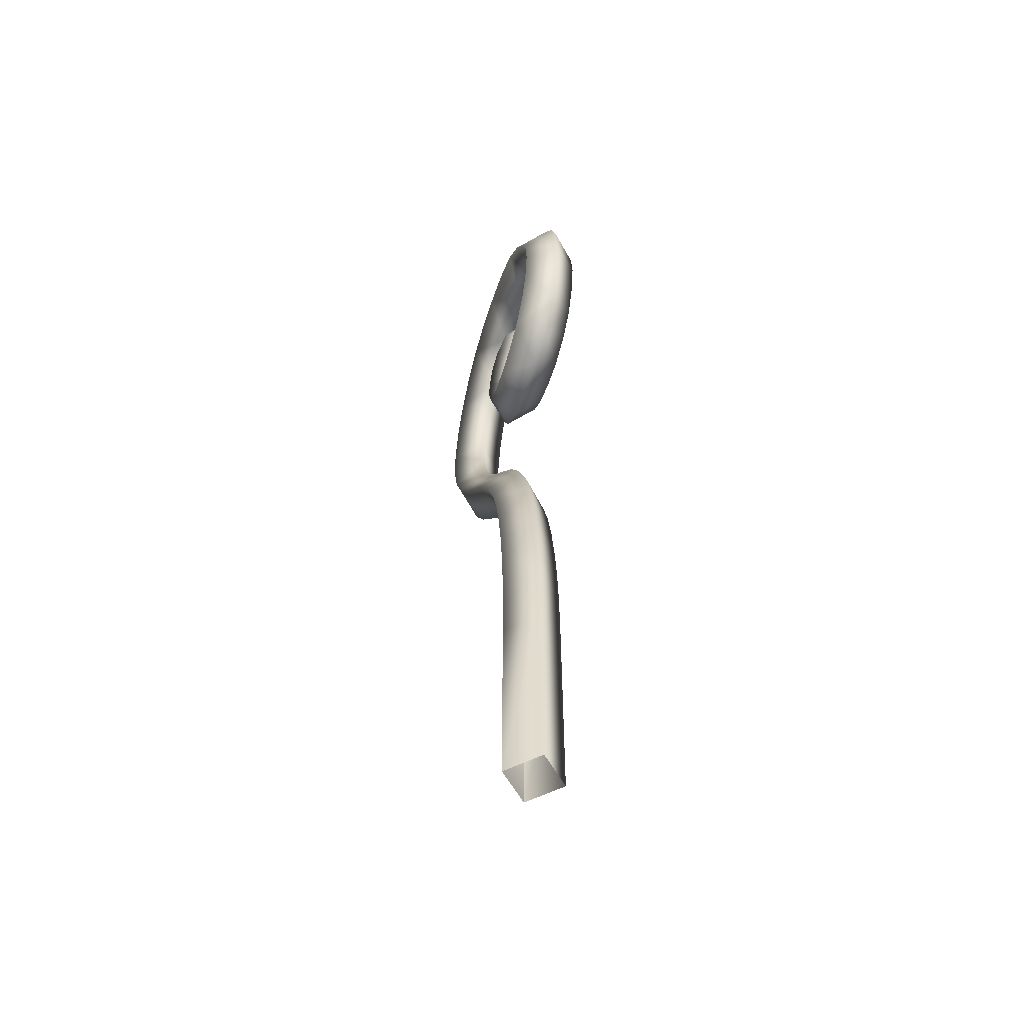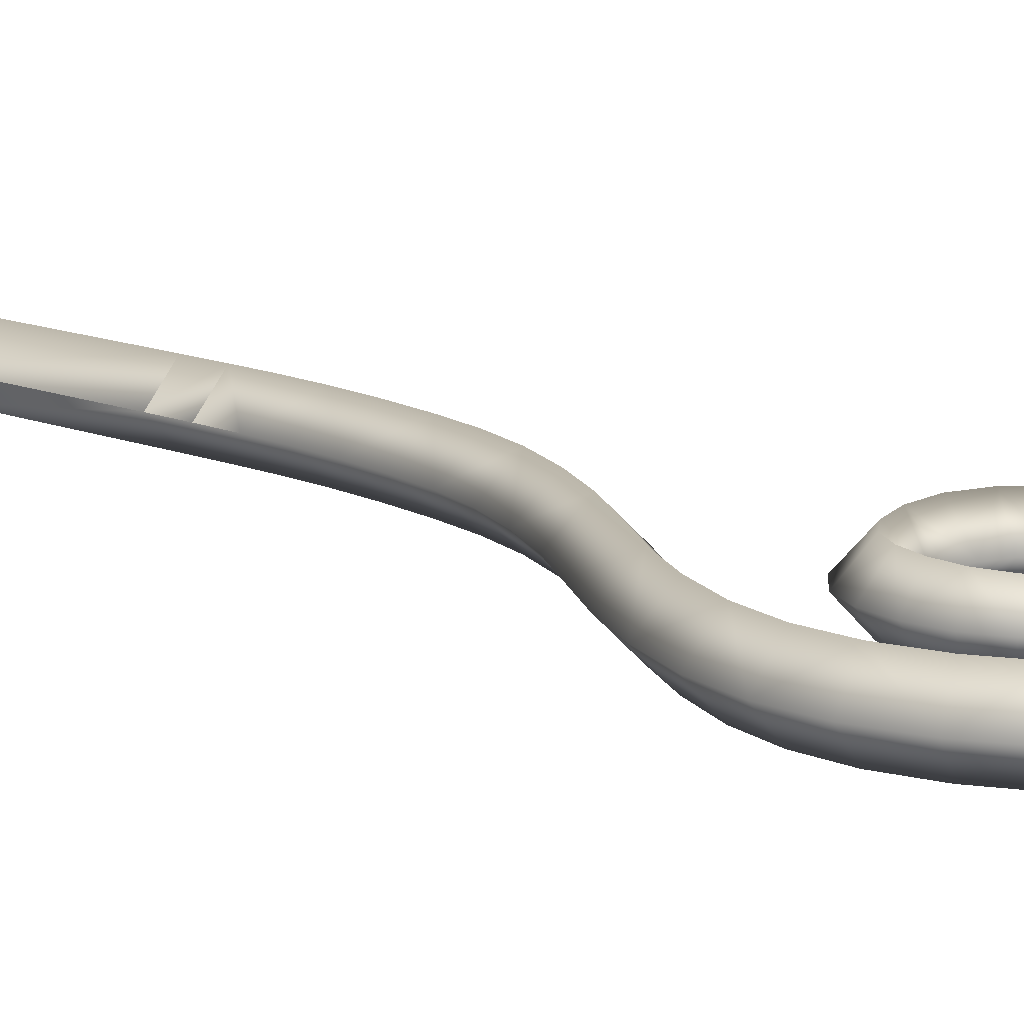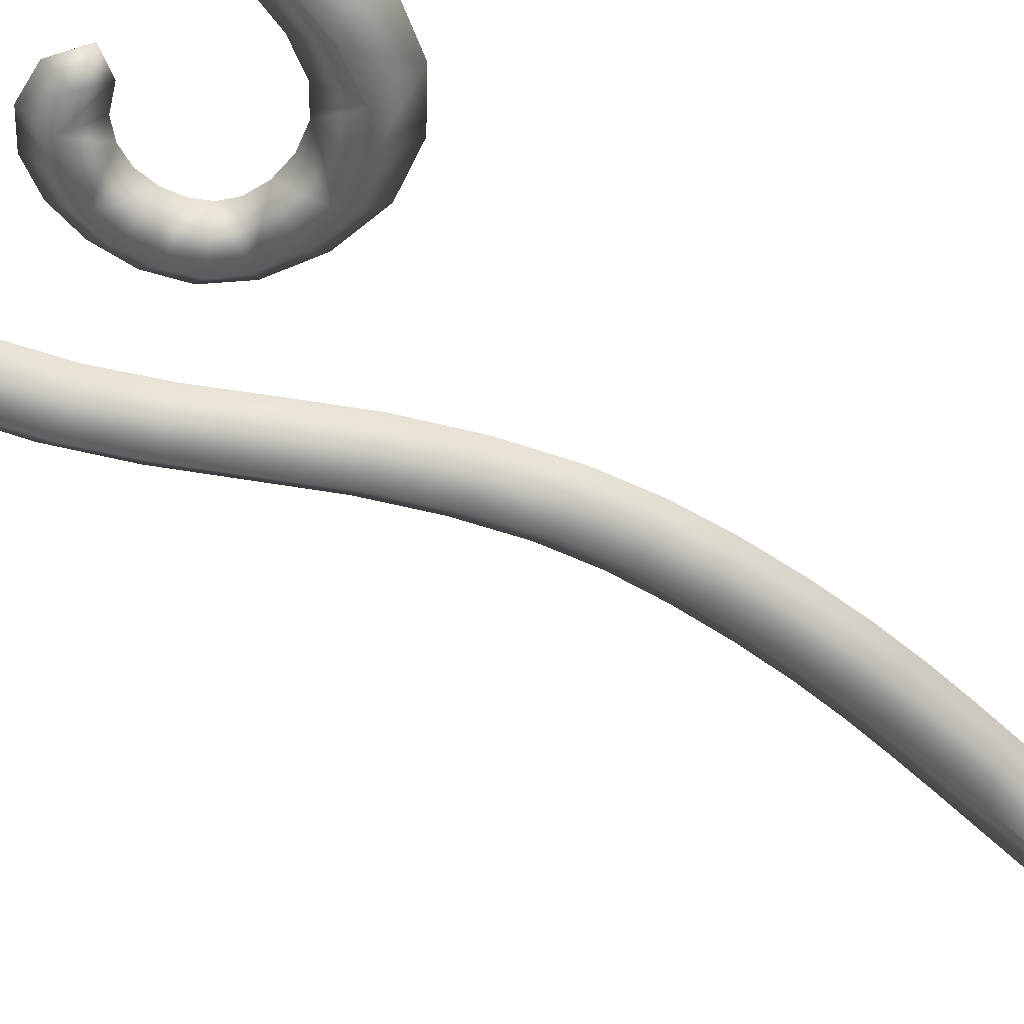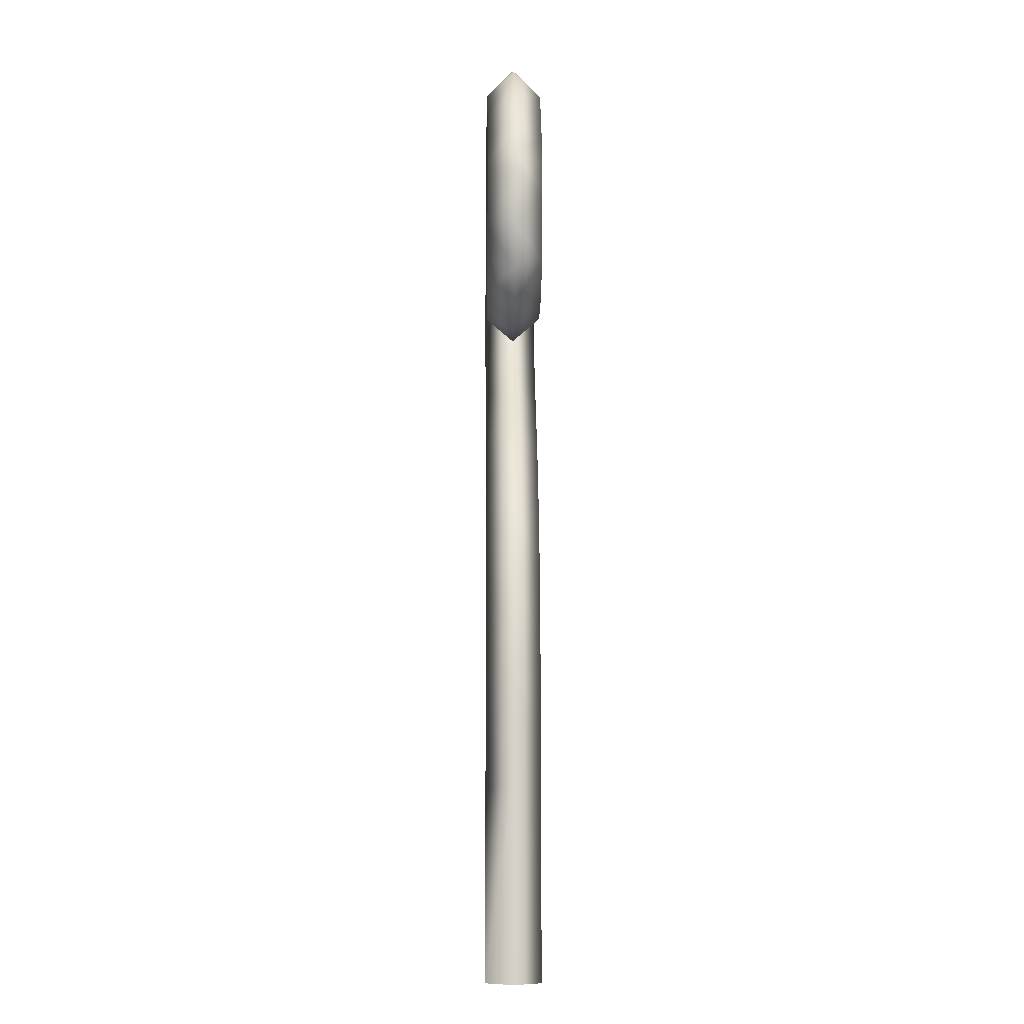
<metadata>
{"format":"obj","ext":"obj","renderer":"f3d","projection":"perspective","resolution":1024,"background":"white","views":[{"elev":-55.9,"azim":72.8,"up":"+Z"},{"elev":14.5,"azim":-49.3,"up":"+Y"},{"elev":-49.2,"azim":42.2,"up":"+Y"},{"elev":-10.4,"azim":88.8,"up":"+Z"}]}
</metadata>
<code>
g Kelp
v -4.255 2.732 0.07309
v -4.189 2.666 0.07309
v -4.189 2.666 0.5247
v -4.255 2.732 0.5246
v -4.19 2.666 0.6155
v -4.256 2.732 0.6145
v -4.258 2.732 0.7038
v -4.192 2.666 0.7068
v -4.199 2.666 0.8027
v -4.264 2.732 0.7967
v -4.277 2.732 0.8977
v -4.211 2.666 0.9068
v -4.23 2.666 1.013
v -4.294 2.732 0.9999
v -4.317 2.732 1.096
v -4.254 2.666 1.114
v -4.29 2.666 1.216
v -4.351 2.732 1.192
v -4.401 2.732 1.293
v -4.342 2.666 1.321
v -4.407 2.666 1.426
v -4.464 2.732 1.395
v -4.537 2.732 1.49
v -4.479 2.666 1.522
v -4.551 2.666 1.615
v -4.61 2.732 1.585
v -4.674 2.732 1.685
v -4.612 2.666 1.708
v -4.658 2.666 1.798
v -4.722 2.732 1.783
v -4.748 2.732 1.878
v -4.681 2.666 1.881
v -4.321 2.666 0.07309
v -4.255 2.732 0.07309
v -4.255 2.732 0.5246
v -4.321 2.666 0.5244
v -4.256 2.732 0.6145
v -4.321 2.666 0.5244
v -4.322 2.666 0.6135
v -4.324 2.666 0.7007
v -4.322 2.666 0.6135
v -4.258 2.732 0.7038
v -4.264 2.732 0.7967
v -4.331 2.666 0.7907
v -4.342 2.666 0.8886
v -4.277 2.732 0.8977
v -4.294 2.732 0.9999
v -4.36 2.666 0.987
v -4.381 2.666 1.078
v -4.317 2.732 1.096
v -4.351 2.732 1.192
v -4.414 2.666 1.168
v -4.461 2.666 1.265
v -4.401 2.732 1.293
v -4.255 2.6 0.07309
v -4.321 2.666 0.07309
v -4.321 2.666 0.5244
v -4.255 2.6 0.5246
v -4.322 2.666 0.6135
v -4.256 2.6 0.6145
v -4.258 2.6 0.7038
v -4.324 2.666 0.7007
v -4.331 2.666 0.7907
v -4.264 2.6 0.7967
v -4.277 2.6 0.8977
v -4.342 2.666 0.8886
v -4.36 2.666 0.987
v -4.294 2.6 0.9999
v -4.317 2.6 1.096
v -4.381 2.666 1.078
v -4.414 2.666 1.168
v -4.351 2.6 1.192
v -4.401 2.6 1.293
v -4.461 2.666 1.265
v -4.189 2.666 0.5247
v -4.189 2.666 0.07309
v -4.255 2.6 0.07309
v -4.189 2.666 0.5247
v -4.255 2.6 0.5246
v -4.256 2.6 0.6145
v -4.19 2.666 0.6155
v -4.192 2.666 0.7068
v -4.258 2.6 0.7038
v -4.264 2.6 0.7967
v -4.199 2.666 0.8027
v -4.211 2.666 0.9068
v -4.277 2.6 0.8977
v -4.294 2.6 0.9999
v -4.23 2.666 1.013
v -4.254 2.666 1.114
v -4.317 2.6 1.096
v -4.351 2.6 1.192
v -4.29 2.666 1.216
v -4.342 2.666 1.321
v -4.401 2.6 1.293
v -4.464 2.6 1.395
v -4.407 2.666 1.426
v -4.479 2.666 1.522
v -4.537 2.6 1.49
v -4.61 2.6 1.585
v -4.551 2.666 1.615
v -4.612 2.666 1.708
v -4.674 2.6 1.685
v -4.722 2.6 1.783
v -4.658 2.666 1.798
v -4.681 2.666 1.881
v -4.748 2.6 1.878
v -4.461 2.666 1.265
v -4.401 2.732 1.293
v -4.464 2.732 1.395
v -4.522 2.666 1.363
v -4.401 2.6 1.293
v -4.464 2.6 1.395
v -4.537 2.6 1.49
v -4.594 2.666 1.459
v -4.537 2.732 1.49
v -4.61 2.732 1.585
v -4.668 2.666 1.557
v -4.61 2.6 1.585
v -4.674 2.6 1.685
v -4.734 2.666 1.663
v -4.674 2.732 1.685
v -4.722 2.732 1.783
v -4.785 2.666 1.772
v -4.722 2.6 1.783
v -4.748 2.6 1.878
v -4.812 2.666 1.878
v -4.748 2.732 1.878
v -4.75 2.732 1.972
v -4.813 2.666 1.984
v -4.75 2.6 1.972
v -4.729 2.6 2.069
v -4.789 2.666 2.092
v -4.729 2.732 2.069
v -4.688 2.732 2.157
v -4.741 2.666 2.192
v -4.688 2.6 2.157
v -4.684 2.666 1.962
v -4.748 2.732 1.878
v -4.681 2.666 1.881
v -4.75 2.732 1.972
v -4.729 2.732 2.069
v -4.667 2.666 2.045
v -4.632 2.666 2.12
v -4.688 2.732 2.157
v -4.629 2.732 2.227
v -4.584 2.666 2.178
v -4.527 2.666 2.216
v -4.558 2.732 2.275
v -4.479 2.732 2.298
v -4.467 2.666 2.233
v -4.399 2.666 2.234
v -4.393 2.732 2.3
v -4.299 2.732 2.286
v -4.321 2.666 2.222
v -4.249 2.666 2.19
v -4.21 2.732 2.246
v -4.139 2.732 2.169
v -4.191 2.666 2.127
v -4.148 2.666 2.053
v -4.089 2.732 2.083
v -4.06 2.732 2.01
v -4.125 2.666 1.995
v -4.119 2.666 1.941
v -4.053 2.732 1.939
v -4.065 2.732 1.856
v -4.13 2.666 1.874
v -4.154 2.666 1.813
v -4.097 2.732 1.778
v -4.148 2.732 1.723
v -4.189 2.666 1.776
v -4.681 2.666 1.881
v -4.748 2.6 1.878
v -4.75 2.6 1.972
v -4.684 2.666 1.962
v -4.667 2.666 2.045
v -4.729 2.6 2.069
v -4.688 2.6 2.157
v -4.632 2.666 2.12
v -4.584 2.666 2.178
v -4.629 2.6 2.227
v -4.558 2.6 2.275
v -4.527 2.666 2.216
v -4.688 2.732 2.157
v -4.629 2.732 2.227
v -4.673 2.666 2.273
v -4.741 2.666 2.192
v -4.558 2.732 2.275
v -4.673 2.666 2.273
v -4.629 2.732 2.227
v -4.588 2.666 2.33
v -4.629 2.6 2.227
v -4.558 2.6 2.275
v -4.49 2.666 2.359
v -4.479 2.732 2.298
v -4.393 2.732 2.3
v -4.479 2.6 2.298
v -4.558 2.6 2.275
v -4.387 2.666 2.363
v -4.393 2.6 2.3
v -4.299 2.6 2.286
v -4.278 2.666 2.346
v -4.299 2.732 2.286
v -4.21 2.732 2.246
v -4.175 2.666 2.297
v -4.21 2.6 2.246
v -4.741 2.666 2.192
v -4.673 2.666 2.273
v -4.629 2.6 2.227
v -4.688 2.6 2.157
v -4.558 2.6 2.275
v -4.467 2.666 2.233
v -4.527 2.666 2.216
v -4.479 2.6 2.298
v -4.393 2.6 2.3
v -4.399 2.666 2.234
v -4.321 2.666 2.222
v -4.299 2.6 2.286
v -4.21 2.6 2.246
v -4.249 2.666 2.19
v -4.21 2.732 2.246
v -4.139 2.732 2.169
v -4.091 2.666 2.21
v -4.175 2.666 2.297
v -4.089 2.732 2.083
v -4.091 2.666 2.21
v -4.139 2.732 2.169
v -4.031 2.666 2.111
v -4.139 2.6 2.169
v -4.089 2.6 2.083
v -4.06 2.6 2.01
v -3.998 2.666 2.024
v -4.06 2.732 2.01
v -4.053 2.732 1.939
v -3.989 2.666 1.936
v -4.053 2.6 1.939
v -4.065 2.6 1.856
v -4.004 2.666 1.838
v -4.065 2.732 1.856
v -4.097 2.732 1.778
v -4.044 2.666 1.745
v -4.097 2.6 1.778
v -4.175 2.666 2.297
v -4.091 2.666 2.21
v -4.139 2.6 2.169
v -4.21 2.6 2.246
v -4.21 2.6 2.246
v -4.191 2.666 2.127
v -4.249 2.666 2.19
v -4.139 2.6 2.169
v -4.089 2.6 2.083
v -4.148 2.666 2.053
v -4.125 2.666 1.995
v -4.06 2.6 2.01
v -4.053 2.6 1.939
v -4.119 2.666 1.941
v -4.13 2.666 1.874
v -4.065 2.6 1.856
v -4.097 2.6 1.778
v -4.154 2.666 1.813
v -4.189 2.666 1.776
v -4.148 2.6 1.723
v -4.148 2.732 1.723
v -4.189 2.666 1.776
v -4.231 2.666 1.755
v -4.213 2.732 1.693
v -4.283 2.731 1.688
v -4.275 2.666 1.748
v -4.097 2.732 1.778
v -4.148 2.732 1.723
v -4.111 2.666 1.675
v -4.044 2.666 1.745
v -4.111 2.666 1.675
v -4.148 2.732 1.723
v -4.213 2.732 1.693
v -4.198 2.666 1.636
v -4.148 2.6 1.723
v -4.213 2.601 1.693
v -4.283 2.602 1.688
v -4.294 2.666 1.633
v -4.283 2.731 1.688
v -4.345 2.729 1.702
v -4.381 2.666 1.658
v -4.345 2.603 1.702
v -4.388 2.605 1.73
v -4.438 2.666 1.701
v -4.438 2.666 1.701
v -4.388 2.728 1.73
v -4.044 2.666 1.745
v -4.111 2.666 1.675
v -4.148 2.6 1.723
v -4.097 2.6 1.778
v -4.189 2.666 1.776
v -4.148 2.6 1.723
v -4.213 2.601 1.693
v -4.231 2.666 1.755
v -4.275 2.666 1.748
v -4.283 2.602 1.688
v -4.283 2.731 1.688
v -4.275 2.666 1.748
v -4.314 2.666 1.753
v -4.345 2.729 1.702
v -4.388 2.728 1.73
v -4.34 2.666 1.768
v -4.275 2.666 1.748
v -4.283 2.602 1.688
v -4.345 2.603 1.702
v -4.314 2.666 1.753
v -4.34 2.666 1.768
v -4.388 2.605 1.73
v -4.388 2.728 1.73
v -4.34 2.666 1.768
v -4.358 2.666 1.791
v -4.414 2.726 1.771
v -4.428 2.725 1.821
v -4.371 2.666 1.823
v -4.438 2.666 1.701
v -4.388 2.728 1.73
v -4.414 2.726 1.771
v -4.469 2.666 1.759
v -4.388 2.605 1.73
v -4.414 2.606 1.771
v -4.428 2.608 1.821
v -4.482 2.666 1.826
v -4.428 2.725 1.821
v -4.428 2.723 1.875
v -4.477 2.666 1.894
v -4.428 2.61 1.875
v -4.411 2.611 1.925
v -4.453 2.666 1.956
v -4.411 2.721 1.925
v -4.34 2.666 1.768
v -4.388 2.605 1.73
v -4.414 2.606 1.771
v -4.358 2.666 1.791
v -4.371 2.666 1.823
v -4.428 2.608 1.821
v -4.373 2.666 1.859
v -4.428 2.723 1.875
v -4.428 2.725 1.821
v -4.371 2.666 1.823
v -4.371 2.666 1.823
v -4.428 2.608 1.821
v -4.428 2.61 1.875
v -4.373 2.666 1.859
v -4.373 2.666 1.859
v -4.364 2.666 1.895
v -4.411 2.721 1.925
v -4.428 2.723 1.875
v -4.378 2.717 1.966
v -4.453 2.666 1.956
v -4.409 2.666 2.003
v -4.343 2.666 1.925
v -4.378 2.717 1.966
v -4.411 2.721 1.925
v -4.364 2.666 1.895
v -4.409 2.666 2.003
v -4.378 2.615 1.966
v -4.411 2.611 1.925
v -4.453 2.666 1.956
v -4.428 2.61 1.875
v -4.364 2.666 1.895
v -4.373 2.666 1.859
v -4.378 2.615 1.966
v -4.343 2.666 1.925
v -4.364 2.666 1.895
v -4.411 2.611 1.925
v -4.343 2.666 1.925
v -4.326 2.708 1.99
v -4.378 2.717 1.966
v -4.306 2.666 1.952
v -4.285 2.666 2
v -4.378 2.717 1.966
v -4.326 2.708 1.99
v -4.346 2.666 2.024
v -4.409 2.666 2.003
v -4.285 2.666 2
v -4.346 2.666 2.024
v -4.326 2.708 1.99
v -4.326 2.625 1.99
v -4.409 2.666 2.003
v -4.346 2.666 2.024
v -4.326 2.625 1.99
v -4.378 2.615 1.966
v -4.378 2.615 1.966
v -4.306 2.666 1.952
v -4.343 2.666 1.925
v -4.326 2.625 1.99
v -4.285 2.666 2
g Kelp_0
f 3 2 1
f 4 3 1
f 3 4 5
f 4 6 5
f 6 7 5
f 7 8 5
f 8 7 9
f 7 10 9
f 10 11 9
f 11 12 9
f 12 11 13
f 11 14 13
f 14 15 13
f 15 16 13
f 17 16 15
f 18 17 15
f 18 19 17
f 19 20 17
f 21 20 19
f 22 21 19
f 22 23 21
f 23 24 21
f 25 24 23
f 26 25 23
f 26 27 25
f 27 28 25
f 29 28 27
f 30 29 27
f 30 31 29
f 31 32 29
f 35 34 33
f 36 35 33
f 35 38 37
f 38 39 37
f 41 40 37
f 40 42 37
f 42 40 43
f 40 44 43
f 44 45 43
f 45 46 43
f 47 46 45
f 48 47 45
f 48 49 47
f 49 50 47
f 51 50 49
f 52 51 49
f 52 53 51
f 53 54 51
f 57 56 55
f 58 57 55
f 59 57 58
f 60 59 58
f 59 60 61
f 62 59 61
f 63 62 61
f 64 63 61
f 64 65 63
f 65 66 63
f 67 66 65
f 68 67 65
f 68 69 67
f 69 70 67
f 71 70 69
f 72 71 69
f 72 73 71
f 73 74 71
f 77 76 75
f 58 77 75
f 80 79 78
f 81 80 78
f 80 81 82
f 83 80 82
f 84 83 82
f 85 84 82
f 84 85 86
f 87 84 86
f 88 87 86
f 89 88 86
f 89 90 88
f 90 91 88
f 92 91 90
f 93 92 90
f 93 94 92
f 94 95 92
f 96 95 94
f 97 96 94
f 97 98 96
f 98 99 96
f 100 99 98
f 101 100 98
f 101 102 100
f 102 103 100
f 104 103 102
f 105 104 102
f 105 106 104
f 106 107 104
f 110 109 108
f 111 110 108
f 111 108 112
f 113 111 112
f 113 114 111
f 111 115 110
f 114 115 111
f 115 116 110
f 117 116 115
f 118 115 114
f 118 117 115
f 119 118 114
f 119 120 118
f 118 121 117
f 120 121 118
f 121 122 117
f 123 122 121
f 124 121 120
f 124 123 121
f 125 124 120
f 125 126 124
f 124 127 123
f 126 127 124
f 127 128 123
f 128 127 129
f 130 127 126
f 127 130 129
f 131 130 126
f 131 132 130
f 130 133 129
f 132 133 130
f 133 134 129
f 134 133 135
f 133 136 135
f 133 132 136
f 132 137 136
f 140 139 138
f 139 141 138
f 141 142 138
f 142 143 138
f 143 142 144
f 142 145 144
f 145 146 144
f 146 147 144
f 147 146 148
f 146 149 148
f 149 150 148
f 150 151 148
f 151 150 152
f 150 153 152
f 153 154 152
f 154 155 152
f 155 154 156
f 154 157 156
f 157 158 156
f 158 159 156
f 159 158 160
f 158 161 160
f 161 162 160
f 162 163 160
f 164 163 162
f 165 164 162
f 165 166 164
f 166 167 164
f 168 167 166
f 169 168 166
f 169 170 168
f 170 171 168
f 174 173 172
f 175 174 172
f 174 175 176
f 177 174 176
f 177 176 178
f 176 179 178
f 179 180 178
f 180 181 178
f 181 180 182
f 180 183 182
f 186 185 184
f 187 186 184
f 190 189 188
f 189 191 188
f 189 192 191
f 192 193 191
f 191 194 188
f 194 195 188
f 195 194 196
f 197 194 191
f 198 197 191
f 194 197 199
f 194 199 196
f 197 200 199
f 200 201 199
f 199 202 196
f 201 202 199
f 202 203 196
f 203 202 204
f 202 205 204
f 202 201 205
f 201 206 205
f 209 208 207
f 210 209 207
f 213 212 211
f 212 214 211
f 214 212 215
f 212 216 215
f 216 217 215
f 217 218 215
f 218 217 219
f 217 220 219
f 223 222 221
f 224 223 221
f 227 226 225
f 226 228 225
f 226 229 228
f 229 230 228
f 230 231 228
f 228 232 225
f 231 232 228
f 232 233 225
f 234 233 232
f 232 231 235
f 235 234 232
f 231 236 235
f 236 237 235
f 234 235 238
f 237 238 235
f 239 234 238
f 240 239 238
f 241 240 238
f 241 238 237
f 242 241 237
f 245 244 243
f 246 245 243
f 249 248 247
f 248 250 247
f 250 248 251
f 248 252 251
f 252 253 251
f 253 254 251
f 254 253 255
f 253 256 255
f 256 257 255
f 257 258 255
f 259 258 257
f 260 259 257
f 260 261 259
f 261 262 259
f 265 264 263
f 266 265 263
f 266 267 265
f 267 268 265
f 271 270 269
f 272 271 269
f 275 274 273
f 276 275 273
f 276 273 277
f 278 276 277
f 278 279 276
f 276 280 275
f 279 280 276
f 280 281 275
f 282 281 280
f 283 280 279
f 283 282 280
f 284 283 279
f 284 285 283
f 285 286 283
f 283 287 282
f 287 288 282
f 291 290 289
f 292 291 289
f 295 294 293
f 296 295 293
f 296 297 295
f 297 298 295
f 301 300 299
f 302 301 299
f 302 303 301
f 303 304 301
f 307 306 305
f 308 307 305
f 308 309 307
f 309 310 307
f 313 312 311
f 314 313 311
f 314 315 313
f 315 316 313
f 319 318 317
f 320 319 317
f 320 317 321
f 322 320 321
f 322 323 320
f 320 324 319
f 323 324 320
f 324 325 319
f 325 324 326
f 327 324 323
f 324 327 326
f 328 327 323
f 328 329 327
f 329 330 327
f 327 330 326
f 330 331 326
f 334 333 332
f 335 334 332
f 334 335 336
f 337 334 336
f 340 339 338
f 341 340 338
f 344 343 342
f 345 344 342
f 348 347 346
f 349 348 346
f 348 351 350
f 351 352 350
f 355 354 353
f 356 355 353
f 359 358 357
f 360 359 357
f 362 359 361
f 363 362 361
f 366 365 364
f 367 366 364
f 370 369 368
f 369 371 368
f 371 369 372
f 375 374 373
f 376 375 373
f 379 378 377
f 377 378 380
f 383 382 381
f 384 383 381
f 387 386 385
f 386 388 385
f 389 388 386

</code>
